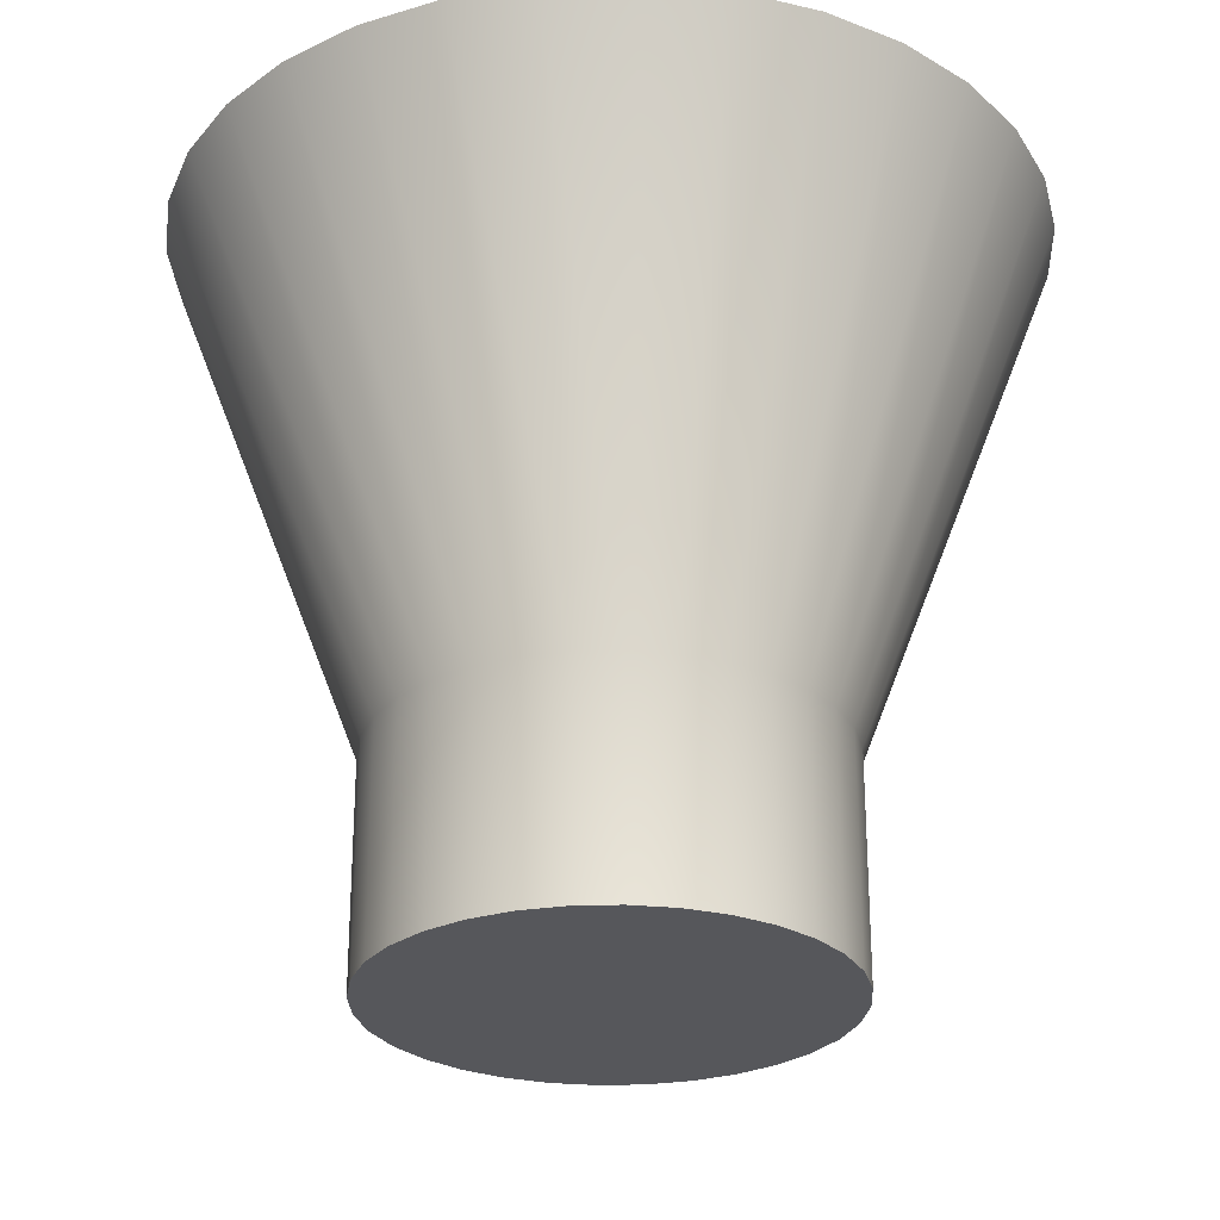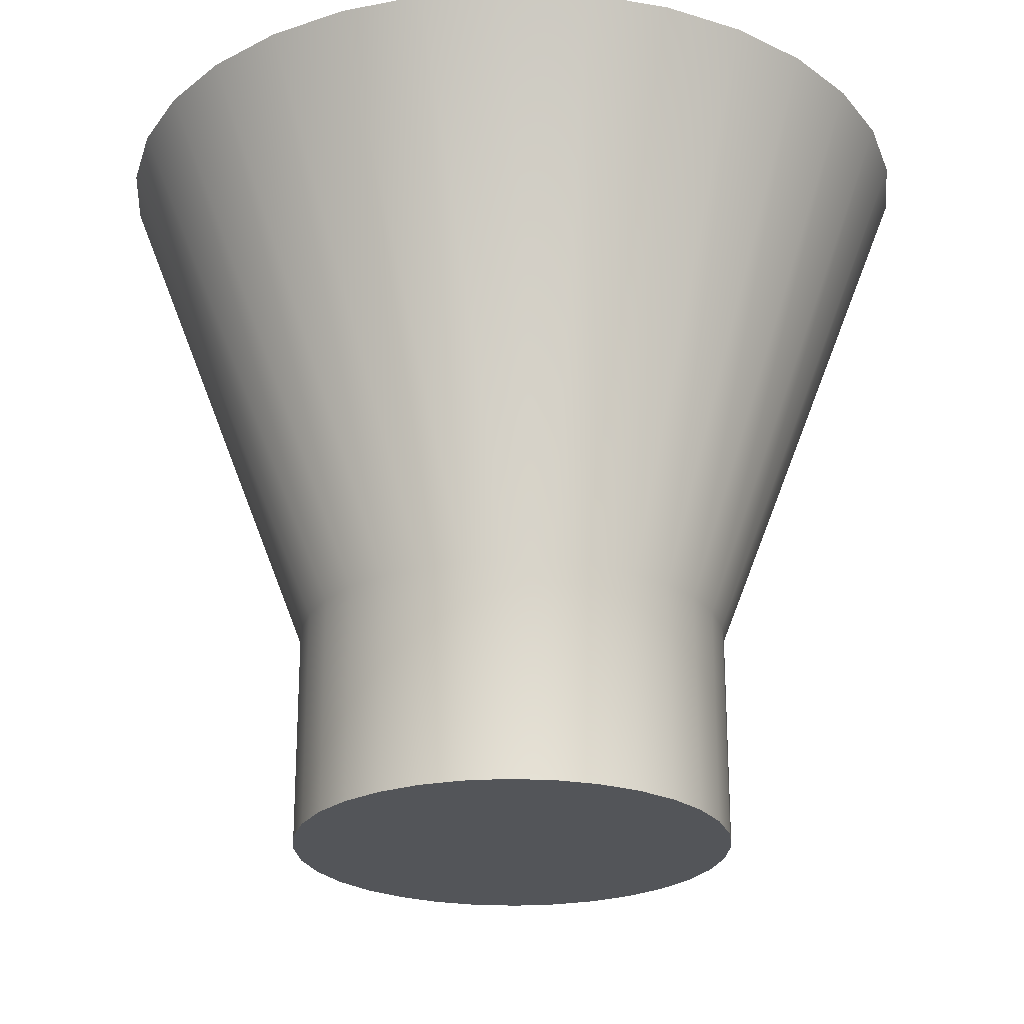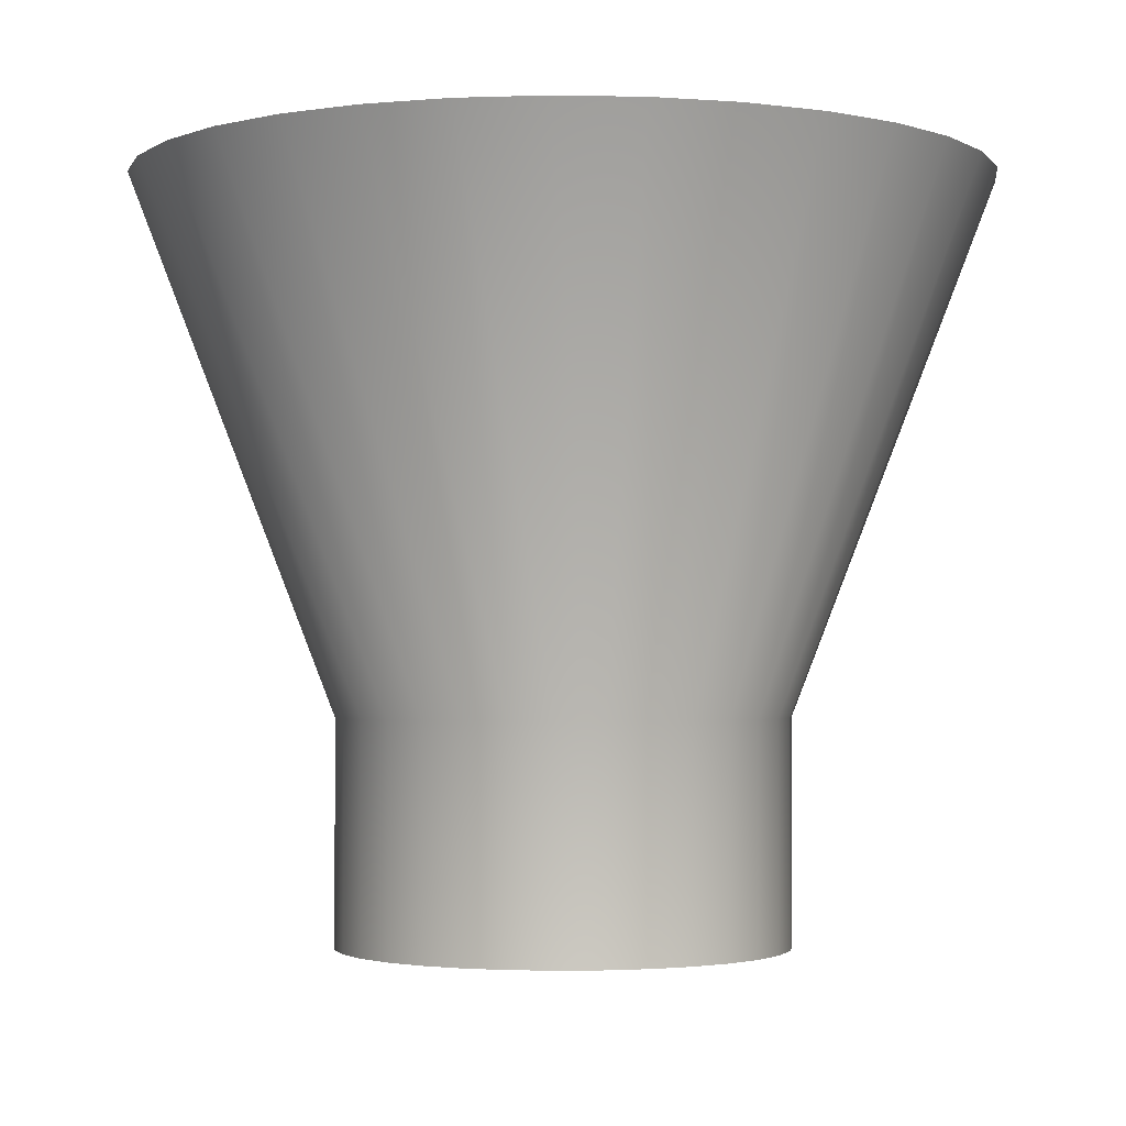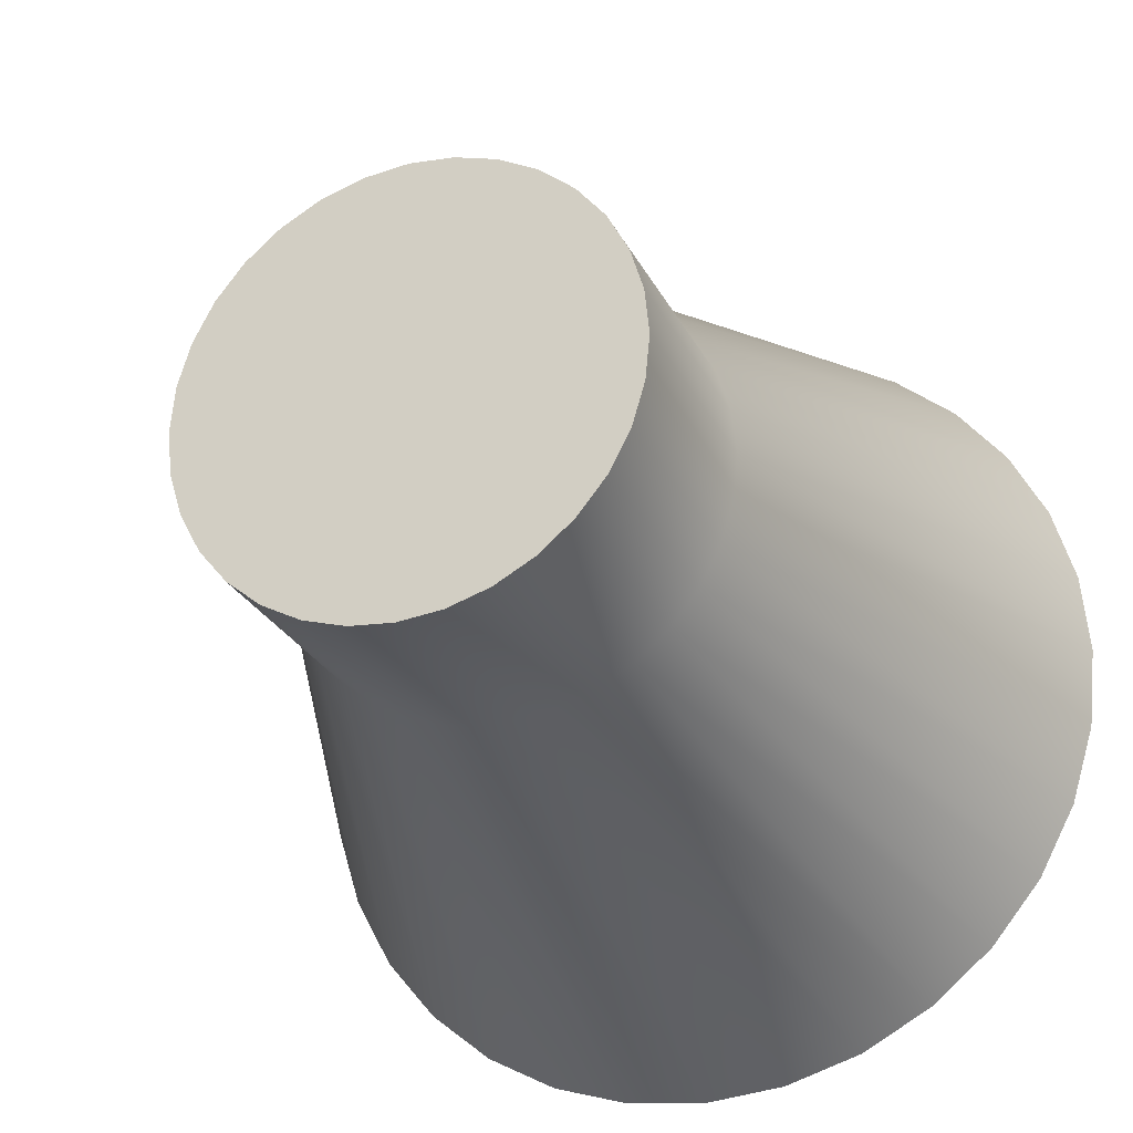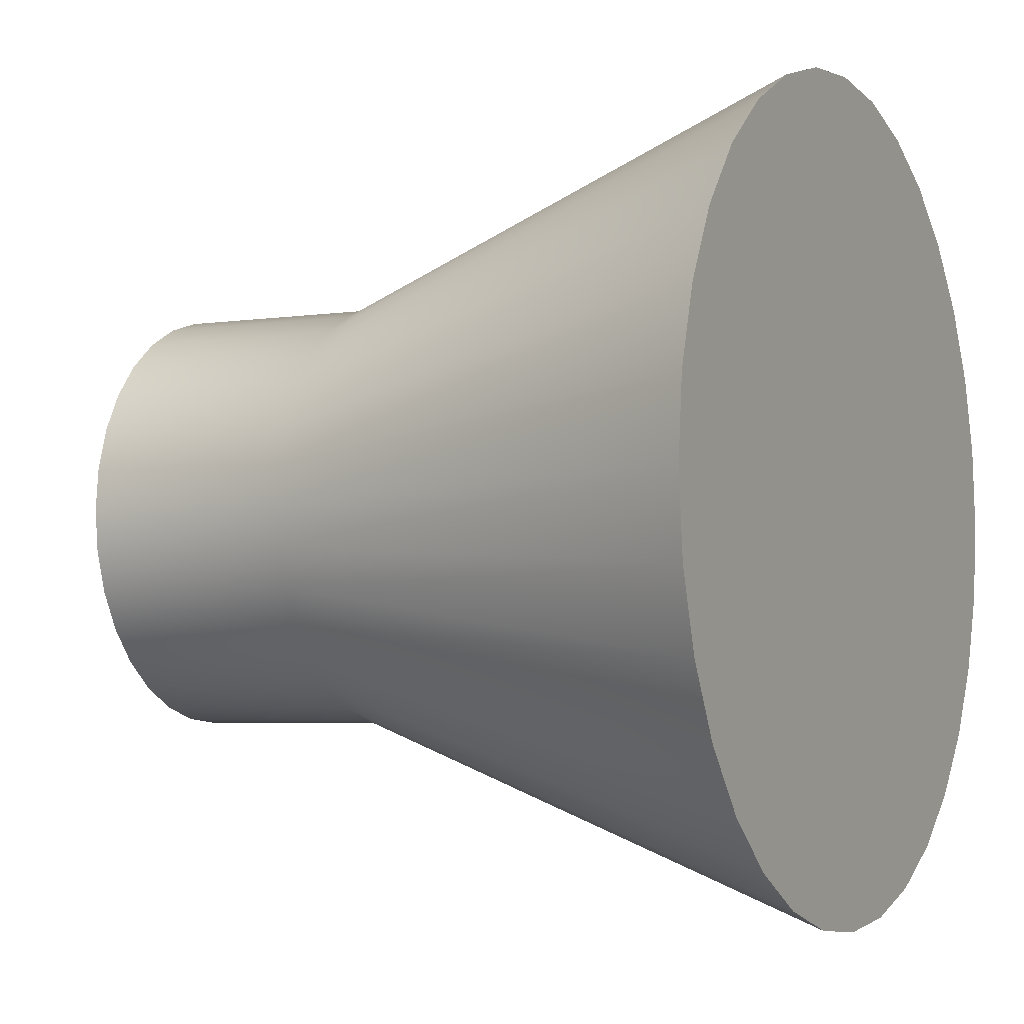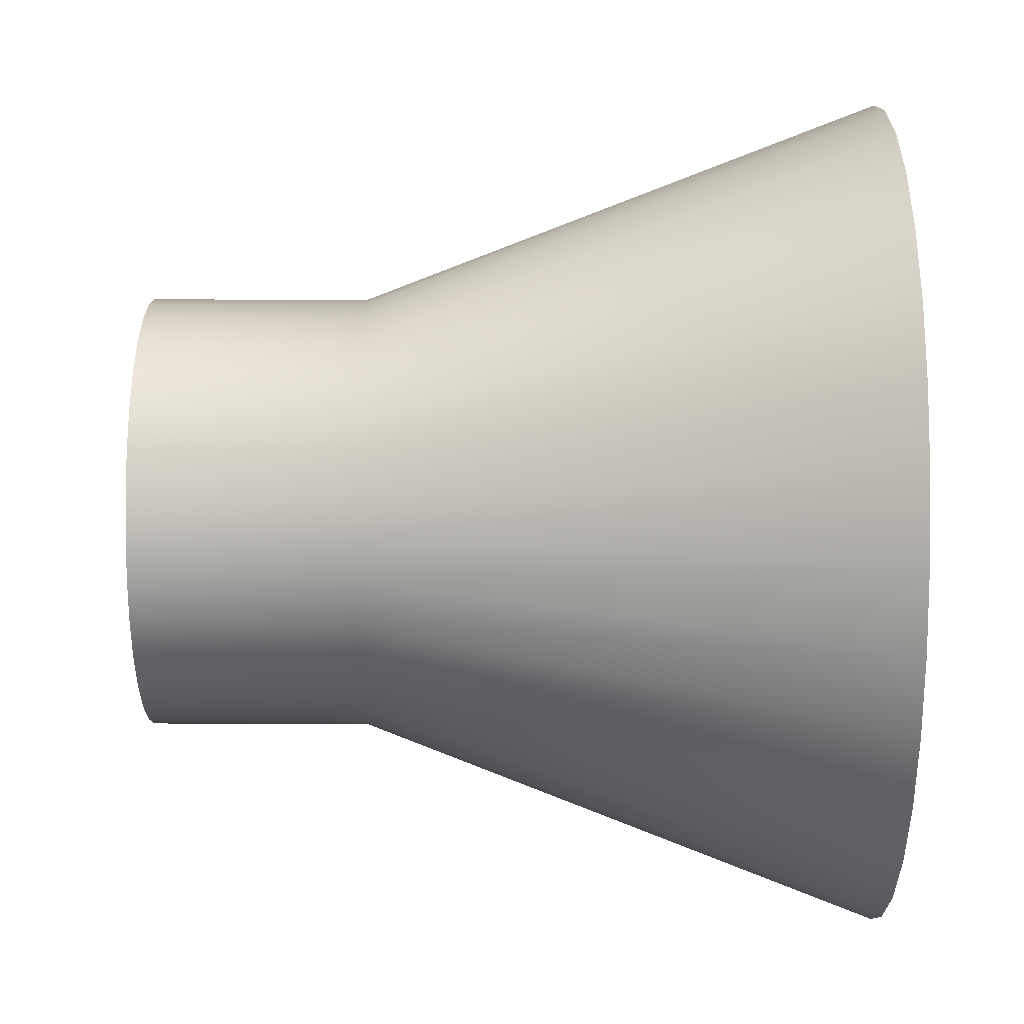
<metadata>
{"format":"obj","ext":"obj","renderer":"f3d","projection":"perspective","resolution":1024,"background":"white","views":[{"elev":-27.2,"azim":98.3,"up":"+Z"},{"elev":-24.1,"azim":-10.2,"up":"+Z"},{"elev":-2.2,"azim":-167.2,"up":"+Z"},{"elev":-26.4,"azim":-158.2,"up":"+Y"},{"elev":-4.1,"azim":-63.0,"up":"+Y"},{"elev":29.1,"azim":-89.8,"up":"+Y"}]}
</metadata>
<code>
v -3.335 1.6 -5.917
v -3.335 1.602 -5.909
v -3.333 1.602 -5.909
v -3.334 1.599 -5.917
v -3.332 1.602 -5.909
v -3.333 1.599 -5.917
v -3.331 1.601 -5.909
v -3.333 1.599 -5.917
v -3.33 1.601 -5.909
v -3.332 1.599 -5.917
v -3.33 1.6 -5.909
v -3.332 1.598 -5.917
v -3.329 1.599 -5.909
v -3.332 1.598 -5.917
v -3.329 1.598 -5.909
v -3.332 1.597 -5.917
v -3.329 1.596 -5.909
v -3.331 1.596 -5.917
v -3.329 1.595 -5.909
v -3.332 1.596 -5.917
v -3.329 1.594 -5.909
v -3.332 1.595 -5.917
v -3.33 1.593 -5.909
v -3.332 1.595 -5.917
v -3.33 1.592 -5.909
v -3.332 1.594 -5.917
v -3.331 1.591 -5.909
v -3.333 1.594 -5.917
v -3.332 1.591 -5.909
v -3.333 1.593 -5.917
v -3.333 1.59 -5.909
v -3.334 1.593 -5.917
v -3.335 1.59 -5.909
v -3.335 1.593 -5.917
v -3.336 1.59 -5.909
v -3.335 1.593 -5.917
v -3.337 1.591 -5.909
v -3.336 1.593 -5.917
v -3.338 1.591 -5.909
v -3.336 1.594 -5.917
v -3.339 1.592 -5.909
v -3.337 1.594 -5.917
v -3.34 1.593 -5.909
v -3.337 1.595 -5.917
v -3.34 1.594 -5.909
v -3.338 1.595 -5.917
v -3.341 1.595 -5.909
v -3.338 1.596 -5.917
v -3.341 1.596 -5.909
v -3.338 1.596 -5.917
v -3.341 1.598 -5.909
v -3.338 1.597 -5.917
v -3.34 1.599 -5.909
v -3.338 1.598 -5.917
v -3.34 1.6 -5.909
v -3.337 1.598 -5.917
v -3.339 1.601 -5.909
v -3.337 1.599 -5.917
v -3.338 1.601 -5.909
v -3.336 1.599 -5.917
v -3.337 1.602 -5.909
v -3.336 1.599 -5.917
v -3.333 1.602 -5.909
v -3.335 1.602 -5.909
v -3.336 1.602 -5.909
v -3.337 1.602 -5.909
v -3.338 1.601 -5.909
v -3.339 1.601 -5.909
v -3.34 1.6 -5.909
v -3.34 1.599 -5.909
v -3.341 1.598 -5.909
v -3.341 1.596 -5.909
v -3.341 1.595 -5.909
v -3.34 1.594 -5.909
v -3.34 1.593 -5.909
v -3.339 1.592 -5.909
v -3.338 1.591 -5.909
v -3.337 1.591 -5.909
v -3.336 1.59 -5.909
v -3.335 1.59 -5.909
v -3.333 1.59 -5.909
v -3.332 1.591 -5.909
v -3.331 1.591 -5.909
v -3.33 1.592 -5.909
v -3.33 1.593 -5.909
v -3.329 1.594 -5.909
v -3.329 1.595 -5.909
v -3.329 1.596 -5.909
v -3.329 1.598 -5.909
v -3.329 1.599 -5.909
v -3.33 1.6 -5.909
v -3.33 1.601 -5.909
v -3.331 1.601 -5.909
v -3.332 1.602 -5.909
v -3.335 1.599 -5.917
v -3.336 1.602 -5.909
v -3.335 1.6 -5.92
v -3.334 1.599 -5.92
v -3.333 1.599 -5.92
v -3.333 1.599 -5.92
v -3.332 1.599 -5.92
v -3.332 1.598 -5.92
v -3.332 1.598 -5.92
v -3.332 1.597 -5.92
v -3.331 1.596 -5.92
v -3.332 1.596 -5.92
v -3.332 1.595 -5.92
v -3.332 1.595 -5.92
v -3.332 1.594 -5.92
v -3.333 1.594 -5.92
v -3.333 1.593 -5.92
v -3.334 1.593 -5.92
v -3.335 1.593 -5.92
v -3.335 1.593 -5.92
v -3.336 1.593 -5.92
v -3.336 1.594 -5.92
v -3.337 1.594 -5.92
v -3.337 1.595 -5.92
v -3.338 1.595 -5.92
v -3.338 1.596 -5.92
v -3.338 1.596 -5.92
v -3.338 1.597 -5.92
v -3.338 1.598 -5.92
v -3.337 1.598 -5.92
v -3.337 1.599 -5.92
v -3.336 1.599 -5.92
v -3.336 1.599 -5.92
v -3.335 1.599 -5.92
v -3.335 1.6 -5.92
v -3.334 1.599 -5.92
v -3.333 1.599 -5.92
v -3.333 1.599 -5.92
v -3.332 1.599 -5.92
v -3.332 1.598 -5.92
v -3.332 1.598 -5.92
v -3.332 1.597 -5.92
v -3.331 1.596 -5.92
v -3.332 1.596 -5.92
v -3.332 1.595 -5.92
v -3.332 1.595 -5.92
v -3.332 1.594 -5.92
v -3.333 1.594 -5.92
v -3.333 1.593 -5.92
v -3.334 1.593 -5.92
v -3.335 1.593 -5.92
v -3.335 1.593 -5.92
v -3.336 1.593 -5.92
v -3.336 1.594 -5.92
v -3.337 1.594 -5.92
v -3.337 1.595 -5.92
v -3.338 1.595 -5.92
v -3.338 1.596 -5.92
v -3.338 1.596 -5.92
v -3.338 1.597 -5.92
v -3.338 1.598 -5.92
v -3.337 1.598 -5.92
v -3.337 1.599 -5.92
v -3.336 1.599 -5.92
v -3.336 1.599 -5.92
v -3.335 1.599 -5.92
f 1 2 3
f 1 3 4
f 4 3 5
f 4 5 6
f 6 5 7
f 6 7 8
f 8 7 9
f 8 9 10
f 10 9 11
f 10 11 12
f 12 11 13
f 12 13 14
f 14 13 15
f 14 15 16
f 16 15 17
f 16 17 18
f 18 17 19
f 18 19 20
f 20 19 21
f 20 21 22
f 22 21 23
f 22 23 24
f 24 23 25
f 24 25 26
f 26 25 27
f 26 27 28
f 28 27 29
f 28 29 30
f 30 29 31
f 30 31 32
f 32 31 33
f 32 33 34
f 34 33 35
f 34 35 36
f 36 35 37
f 36 37 38
f 38 37 39
f 38 39 40
f 40 39 41
f 40 41 42
f 42 41 43
f 42 43 44
f 44 43 45
f 44 45 46
f 46 45 47
f 46 47 48
f 48 47 49
f 48 49 50
f 50 49 51
f 50 51 52
f 52 51 53
f 52 53 54
f 54 53 55
f 54 55 56
f 56 55 57
f 56 57 58
f 58 57 59
f 58 59 60
f 60 59 61
f 60 61 62
f 63 64 65
f 63 65 66
f 63 66 67
f 63 67 68
f 63 68 69
f 63 69 70
f 63 70 71
f 63 71 72
f 63 72 73
f 63 73 74
f 63 74 75
f 63 75 76
f 63 76 77
f 63 77 78
f 63 78 79
f 63 79 80
f 63 80 81
f 63 81 82
f 63 82 83
f 63 83 84
f 63 84 85
f 63 85 86
f 63 86 87
f 63 87 88
f 63 88 89
f 63 89 90
f 63 90 91
f 63 91 92
f 63 92 93
f 63 93 94
f 95 96 2
f 95 2 1
f 62 61 96
f 62 96 95
f 97 98 99
f 97 99 100
f 97 100 101
f 97 101 102
f 97 102 103
f 97 103 104
f 97 104 105
f 97 105 106
f 97 106 107
f 97 107 108
f 97 108 109
f 97 109 110
f 97 110 111
f 97 111 112
f 97 112 113
f 97 113 114
f 97 114 115
f 97 115 116
f 97 116 117
f 97 117 118
f 97 118 119
f 97 119 120
f 97 120 121
f 97 121 122
f 97 122 123
f 97 123 124
f 97 124 125
f 97 125 126
f 97 126 127
f 97 127 128
f 129 1 4
f 129 4 130
f 130 4 6
f 130 6 131
f 131 6 8
f 131 8 132
f 132 8 10
f 132 10 133
f 133 10 12
f 133 12 134
f 134 12 14
f 134 14 135
f 135 14 16
f 135 16 136
f 136 16 18
f 136 18 137
f 137 18 20
f 137 20 138
f 138 20 22
f 138 22 139
f 139 22 24
f 139 24 140
f 140 24 26
f 140 26 141
f 141 26 28
f 141 28 142
f 142 28 30
f 142 30 143
f 143 30 32
f 143 32 144
f 144 32 34
f 144 34 145
f 145 34 36
f 145 36 146
f 146 36 38
f 146 38 147
f 147 38 40
f 147 40 148
f 148 40 42
f 148 42 149
f 149 42 44
f 149 44 150
f 150 44 46
f 150 46 151
f 151 46 48
f 151 48 152
f 152 48 50
f 152 50 153
f 153 50 52
f 153 52 154
f 154 52 54
f 154 54 155
f 155 54 56
f 155 56 156
f 156 56 58
f 156 58 157
f 157 58 60
f 157 60 158
f 158 60 62
f 158 62 159
f 160 95 1
f 160 1 129
f 159 62 95
f 159 95 160

</code>
